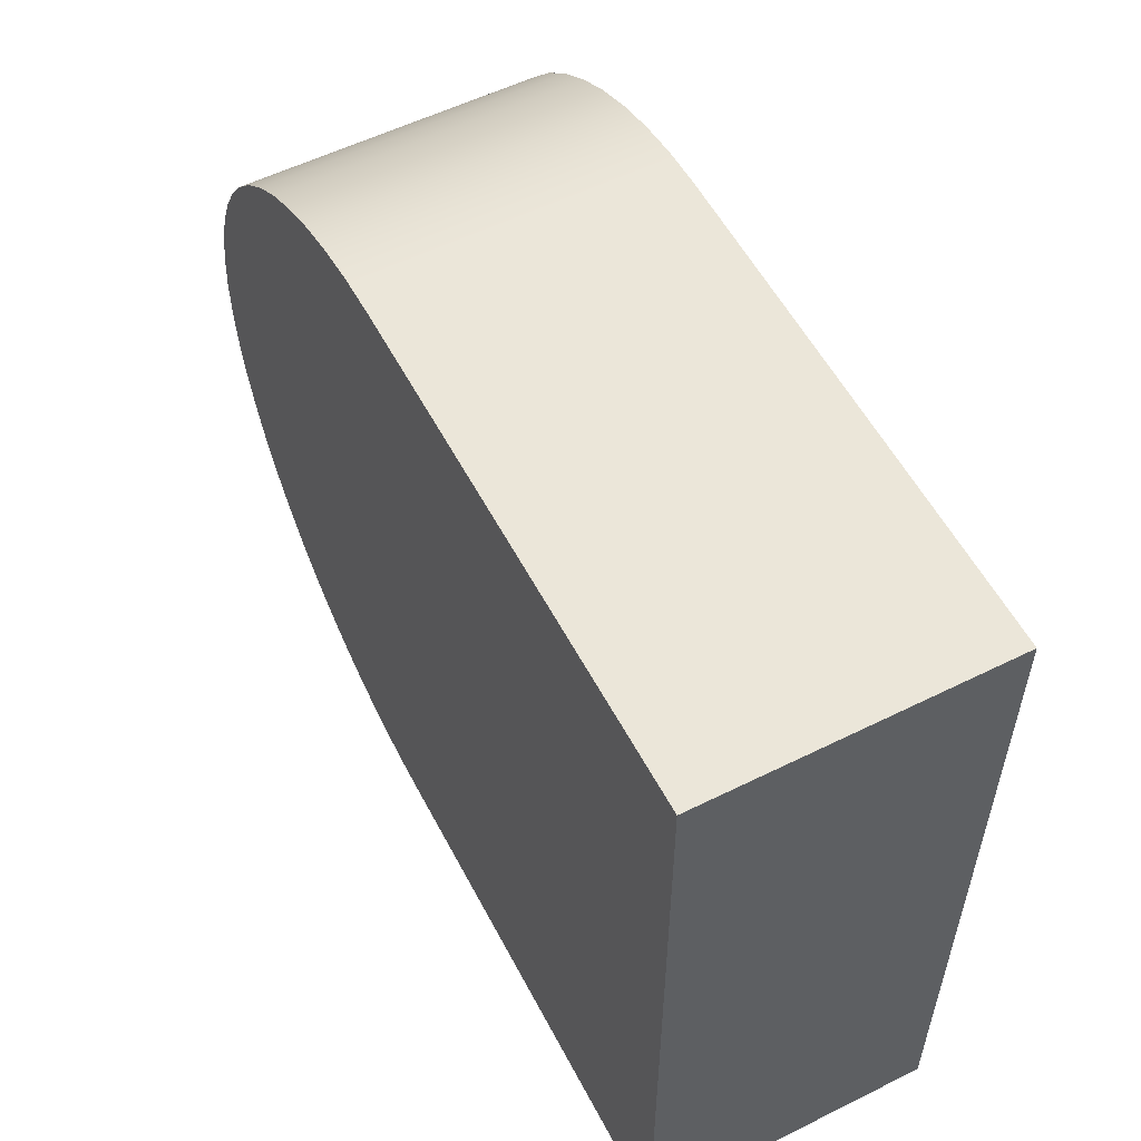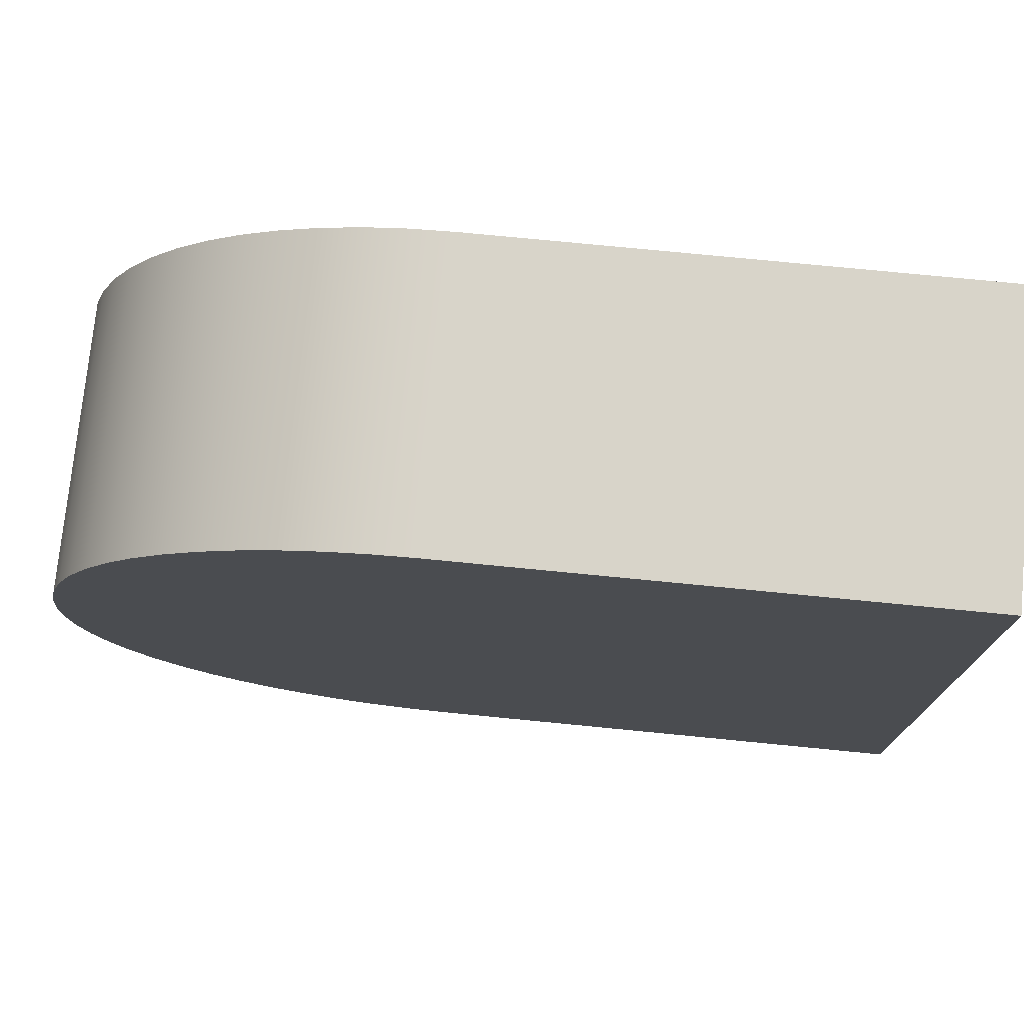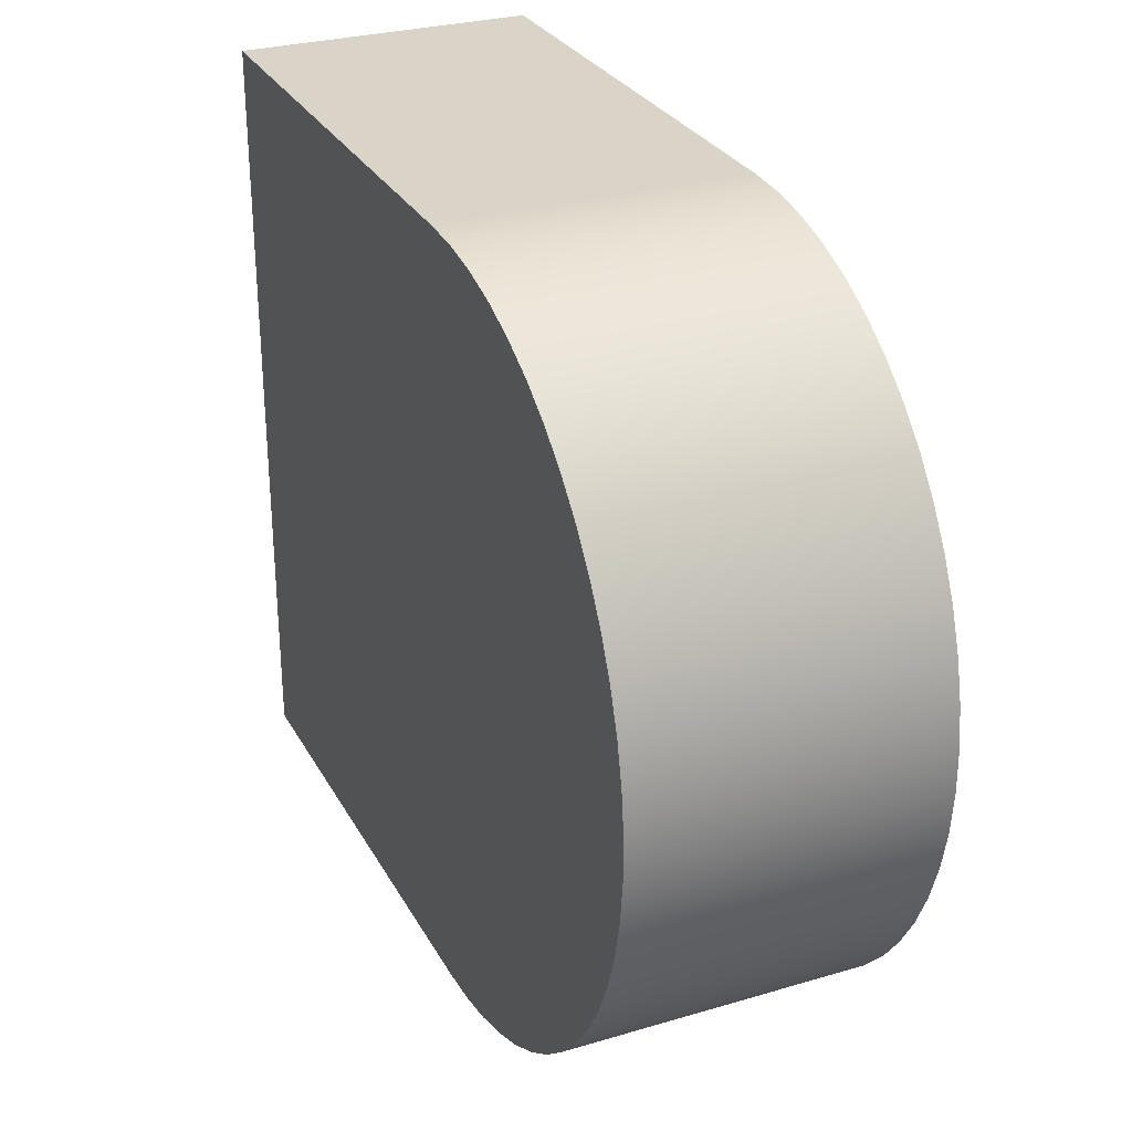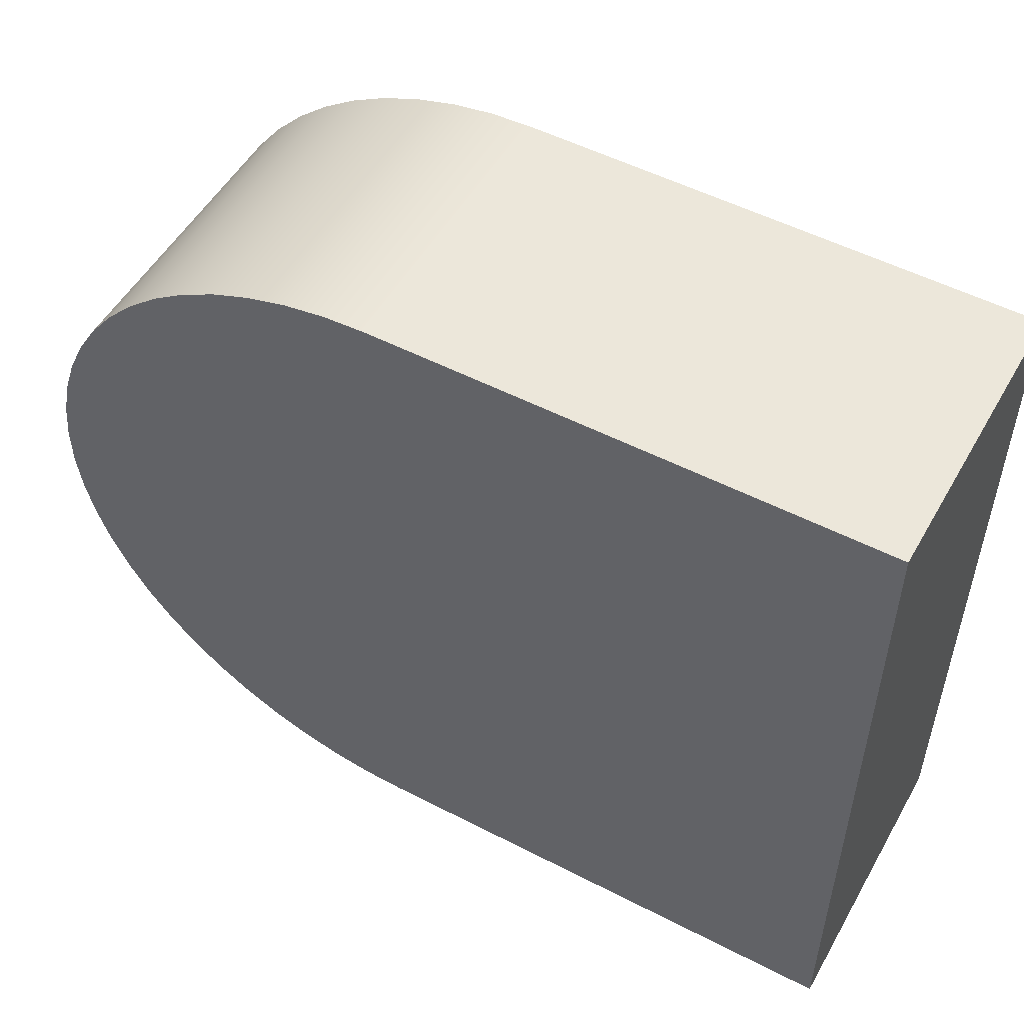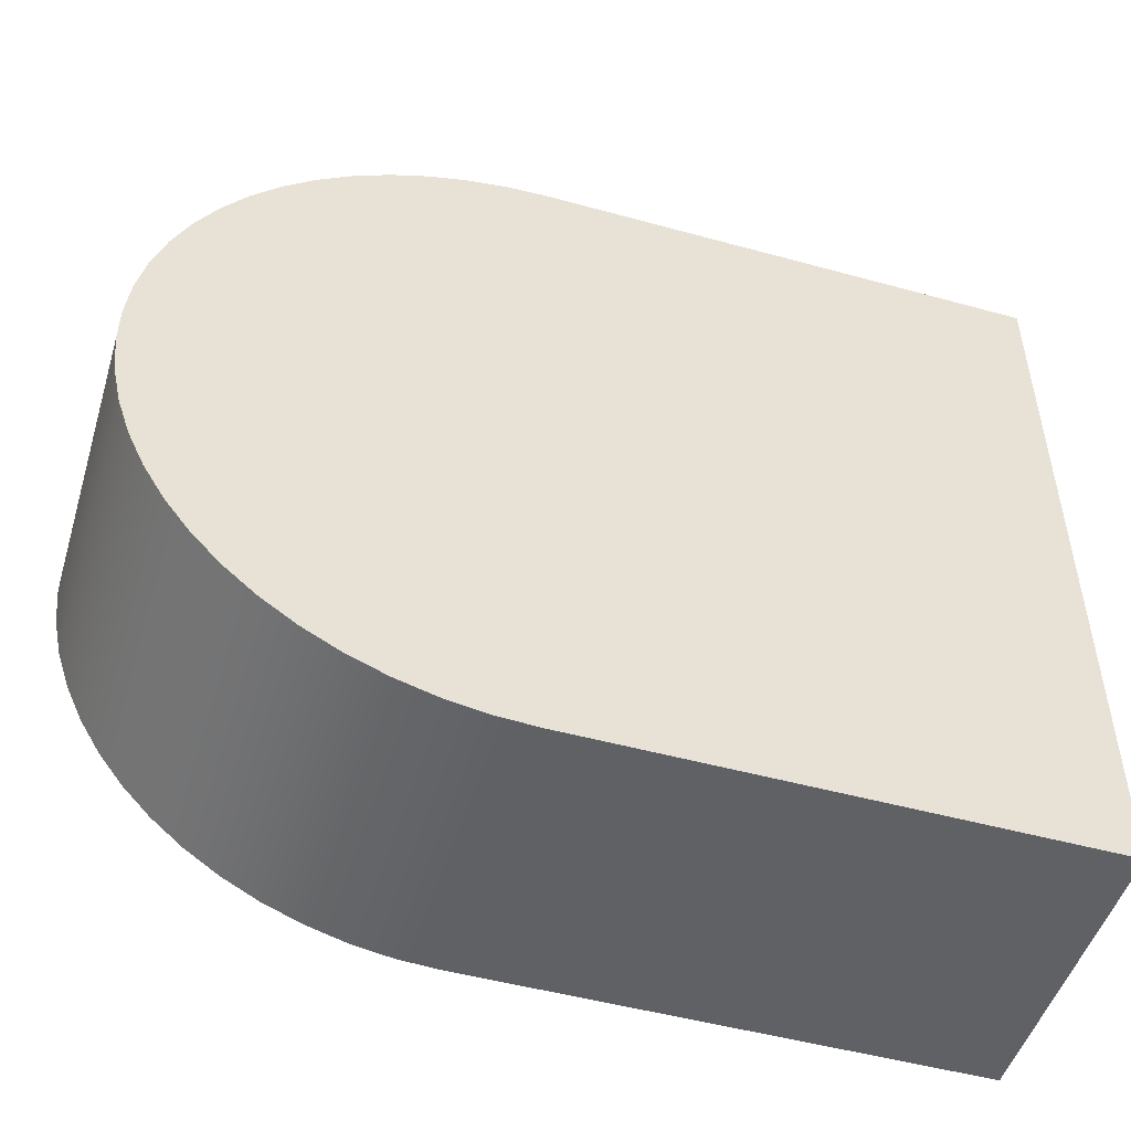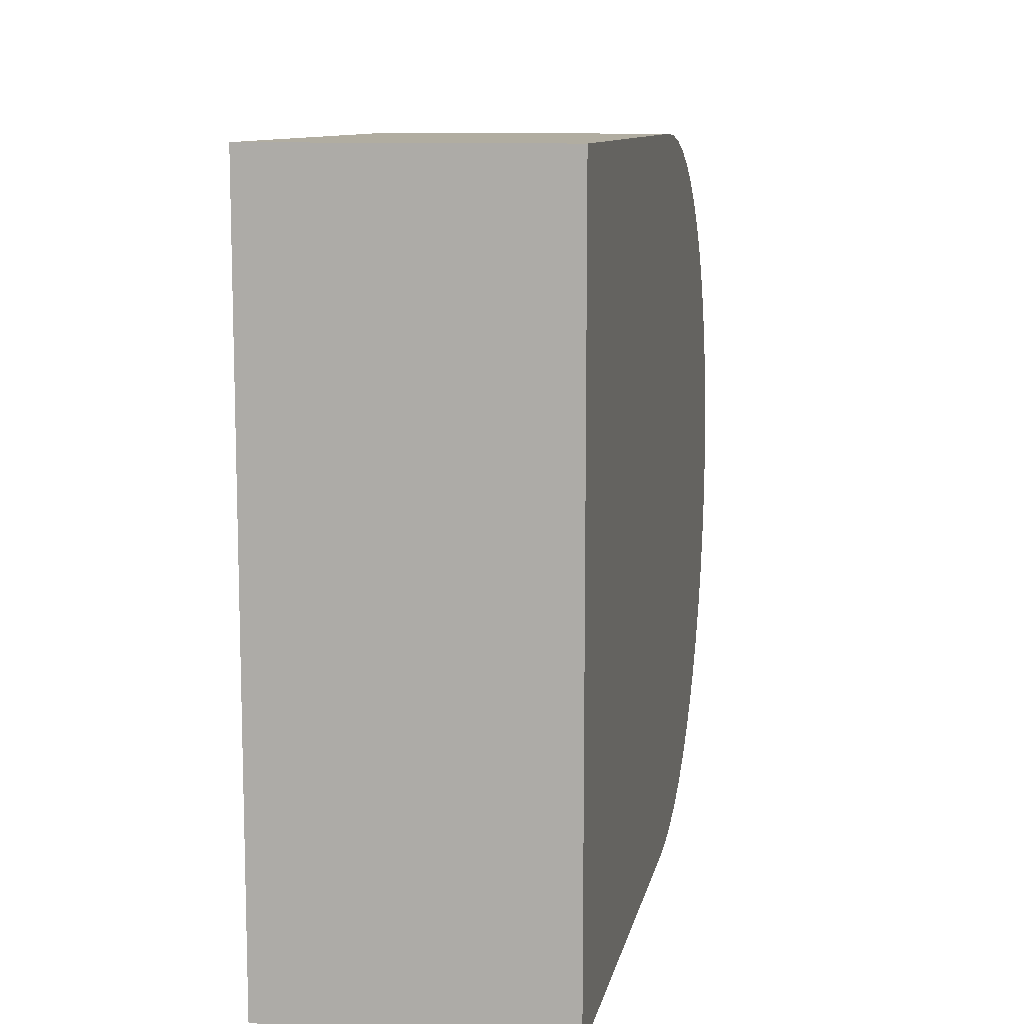
<metadata>
{"format":"obj","ext":"obj","renderer":"f3d","projection":"perspective","resolution":1024,"background":"white","views":[{"elev":55.9,"azim":-117.5,"up":"+Y"},{"elev":75.2,"azim":-174.4,"up":"+Y"},{"elev":28.8,"azim":66.2,"up":"+Y"},{"elev":52.3,"azim":-150.9,"up":"+Y"},{"elev":-49.6,"azim":163.1,"up":"+Y"},{"elev":10.3,"azim":-78.9,"up":"+Y"}]}
</metadata>
<code>
v -1.2 -1.8 0
v 1.2 -1.8 0
v 1.2 -1.8 1.4
v -1.2 -1.8 1.4
v -1.2 1.8 0
v -1.2 -1.8 0
v -1.2 -1.8 1.4
v -1.2 1.8 1.4
v 1.2 1.8 0
v -1.2 1.8 0
v -1.2 1.8 1.4
v 1.2 1.8 1.4
v 1.2 -1.8 0
v 1.395 -1.789 0
v 1.587 -1.758 0
v 1.775 -1.706 0
v 1.956 -1.634 0
v 2.128 -1.542 0
v 2.289 -1.433 0
v 2.438 -1.307 0
v 2.572 -1.165 0
v 2.69 -1.01 0
v 2.79 -0.8431 0
v 2.872 -0.6662 0
v 2.934 -0.4816 0
v 2.976 -0.2912 0
v 2.997 -0.09745 0
v 2.997 0.09745 0
v 2.976 0.2912 0
v 2.934 0.4816 0
v 2.872 0.6662 0
v 2.79 0.8431 0
v 2.69 1.01 0
v 2.572 1.165 0
v 2.438 1.307 0
v 2.289 1.433 0
v 2.128 1.542 0
v 1.956 1.634 0
v 1.775 1.706 0
v 1.587 1.758 0
v 1.395 1.789 0
v 1.2 1.8 0
v 1.2 1.8 1.4
v 1.395 1.789 1.4
v 1.587 1.758 1.4
v 1.775 1.706 1.4
v 1.956 1.634 1.4
v 2.128 1.542 1.4
v 2.289 1.433 1.4
v 2.438 1.307 1.4
v 2.572 1.165 1.4
v 2.69 1.01 1.4
v 2.79 0.8431 1.4
v 2.872 0.6662 1.4
v 2.934 0.4816 1.4
v 2.976 0.2912 1.4
v 2.997 0.09745 1.4
v 2.997 -0.09745 1.4
v 2.976 -0.2912 1.4
v 2.934 -0.4816 1.4
v 2.872 -0.6662 1.4
v 2.79 -0.8431 1.4
v 2.69 -1.01 1.4
v 2.572 -1.165 1.4
v 2.438 -1.307 1.4
v 2.289 -1.433 1.4
v 2.128 -1.542 1.4
v 1.956 -1.634 1.4
v 1.775 -1.706 1.4
v 1.587 -1.758 1.4
v 1.395 -1.789 1.4
v 1.2 -1.8 1.4
v 1.2 -1.8 1.4
v 1.395 -1.789 1.4
v 1.587 -1.758 1.4
v 1.775 -1.706 1.4
v 1.956 -1.634 1.4
v 2.128 -1.542 1.4
v 2.289 -1.433 1.4
v 2.438 -1.307 1.4
v 2.572 -1.165 1.4
v 2.69 -1.01 1.4
v 2.79 -0.8431 1.4
v 2.872 -0.6662 1.4
v 2.934 -0.4816 1.4
v 2.976 -0.2912 1.4
v 2.997 -0.09745 1.4
v 2.997 0.09745 1.4
v 2.976 0.2912 1.4
v 2.934 0.4816 1.4
v 2.872 0.6662 1.4
v 2.79 0.8431 1.4
v 2.69 1.01 1.4
v 2.572 1.165 1.4
v 2.438 1.307 1.4
v 2.289 1.433 1.4
v 2.128 1.542 1.4
v 1.956 1.634 1.4
v 1.775 1.706 1.4
v 1.587 1.758 1.4
v 1.395 1.789 1.4
v 1.2 1.8 1.4
v -1.2 1.8 1.4
v -1.2 -1.8 1.4
v 1.2 1.8 0
v 1.395 1.789 0
v 1.587 1.758 0
v 1.775 1.706 0
v 1.956 1.634 0
v 2.128 1.542 0
v 2.289 1.433 0
v 2.438 1.307 0
v 2.572 1.165 0
v 2.69 1.01 0
v 2.79 0.8431 0
v 2.872 0.6662 0
v 2.934 0.4816 0
v 2.976 0.2912 0
v 2.997 0.09745 0
v 2.997 -0.09745 0
v 2.976 -0.2912 0
v 2.934 -0.4816 0
v 2.872 -0.6662 0
v 2.79 -0.8431 0
v 2.69 -1.01 0
v 2.572 -1.165 0
v 2.438 -1.307 0
v 2.289 -1.433 0
v 2.128 -1.542 0
v 1.956 -1.634 0
v 1.775 -1.706 0
v 1.587 -1.758 0
v 1.395 -1.789 0
v 1.2 -1.8 0
v -1.2 -1.8 0
v -1.2 1.8 0
g b2b1dccd-e325-11ea-bc61-54bf646e7e1f
f 1 2 4
f 4 2 3
g b2b203e4-e325-11ea-93fb-54bf646e7e1f
f 5 6 8
f 8 6 7
g b2b22afa-e325-11ea-8a0d-54bf646e7e1f
f 9 10 12
f 12 10 11
g b2b25208-e325-11ea-b34f-54bf646e7e1f
f 72 13 71
f 71 13 14
f 71 14 70
f 70 14 15
f 70 15 69
f 69 15 16
f 69 16 68
f 68 16 17
f 68 17 67
f 67 17 18
f 67 18 66
f 66 18 19
f 66 19 65
f 65 19 20
f 65 20 64
f 64 20 21
f 64 21 63
f 63 21 22
f 63 22 62
f 62 22 23
f 62 23 61
f 61 23 24
f 61 24 60
f 60 24 25
f 60 25 59
f 59 25 26
f 59 26 58
f 58 26 27
f 58 27 57
f 57 27 28
f 57 28 56
f 56 28 29
f 56 29 55
f 55 29 30
f 55 30 54
f 54 30 31
f 54 31 53
f 53 31 32
f 53 32 52
f 52 32 33
f 52 33 51
f 51 33 34
f 51 34 50
f 50 34 35
f 50 35 49
f 49 35 36
f 49 36 48
f 48 36 37
f 48 37 47
f 47 37 38
f 47 38 46
f 46 38 39
f 46 39 45
f 45 39 40
f 45 40 44
f 44 40 41
f 44 41 43
f 43 41 42
g b2b27914-e325-11ea-8edd-54bf646e7e1f
f 104 73 102
f 102 73 74
f 102 74 75
f 75 76 102
f 102 76 77
f 102 77 78
f 78 79 102
f 102 79 80
f 102 80 81
f 81 82 102
f 102 82 83
f 102 83 84
f 84 85 102
f 102 85 86
f 102 86 87
f 87 88 102
f 102 88 89
f 102 89 90
f 90 91 102
f 102 91 92
f 102 92 93
f 93 94 102
f 102 94 95
f 102 95 96
f 96 97 102
f 102 97 98
f 102 98 99
f 99 100 102
f 102 100 101
f 102 103 104
g b2b2a036-e325-11ea-bad5-54bf646e7e1f
f 106 107 105
f 105 107 108
f 105 108 109
f 109 110 105
f 105 110 111
f 105 111 112
f 112 113 105
f 105 113 114
f 105 114 115
f 115 116 105
f 105 116 117
f 105 117 118
f 118 119 105
f 105 119 120
f 105 120 121
f 121 122 105
f 105 122 123
f 105 123 124
f 124 125 105
f 105 125 126
f 105 126 127
f 127 128 105
f 105 128 129
f 105 129 130
f 130 131 105
f 105 131 132
f 105 132 133
f 133 134 105
f 105 134 135
f 105 135 136

</code>
